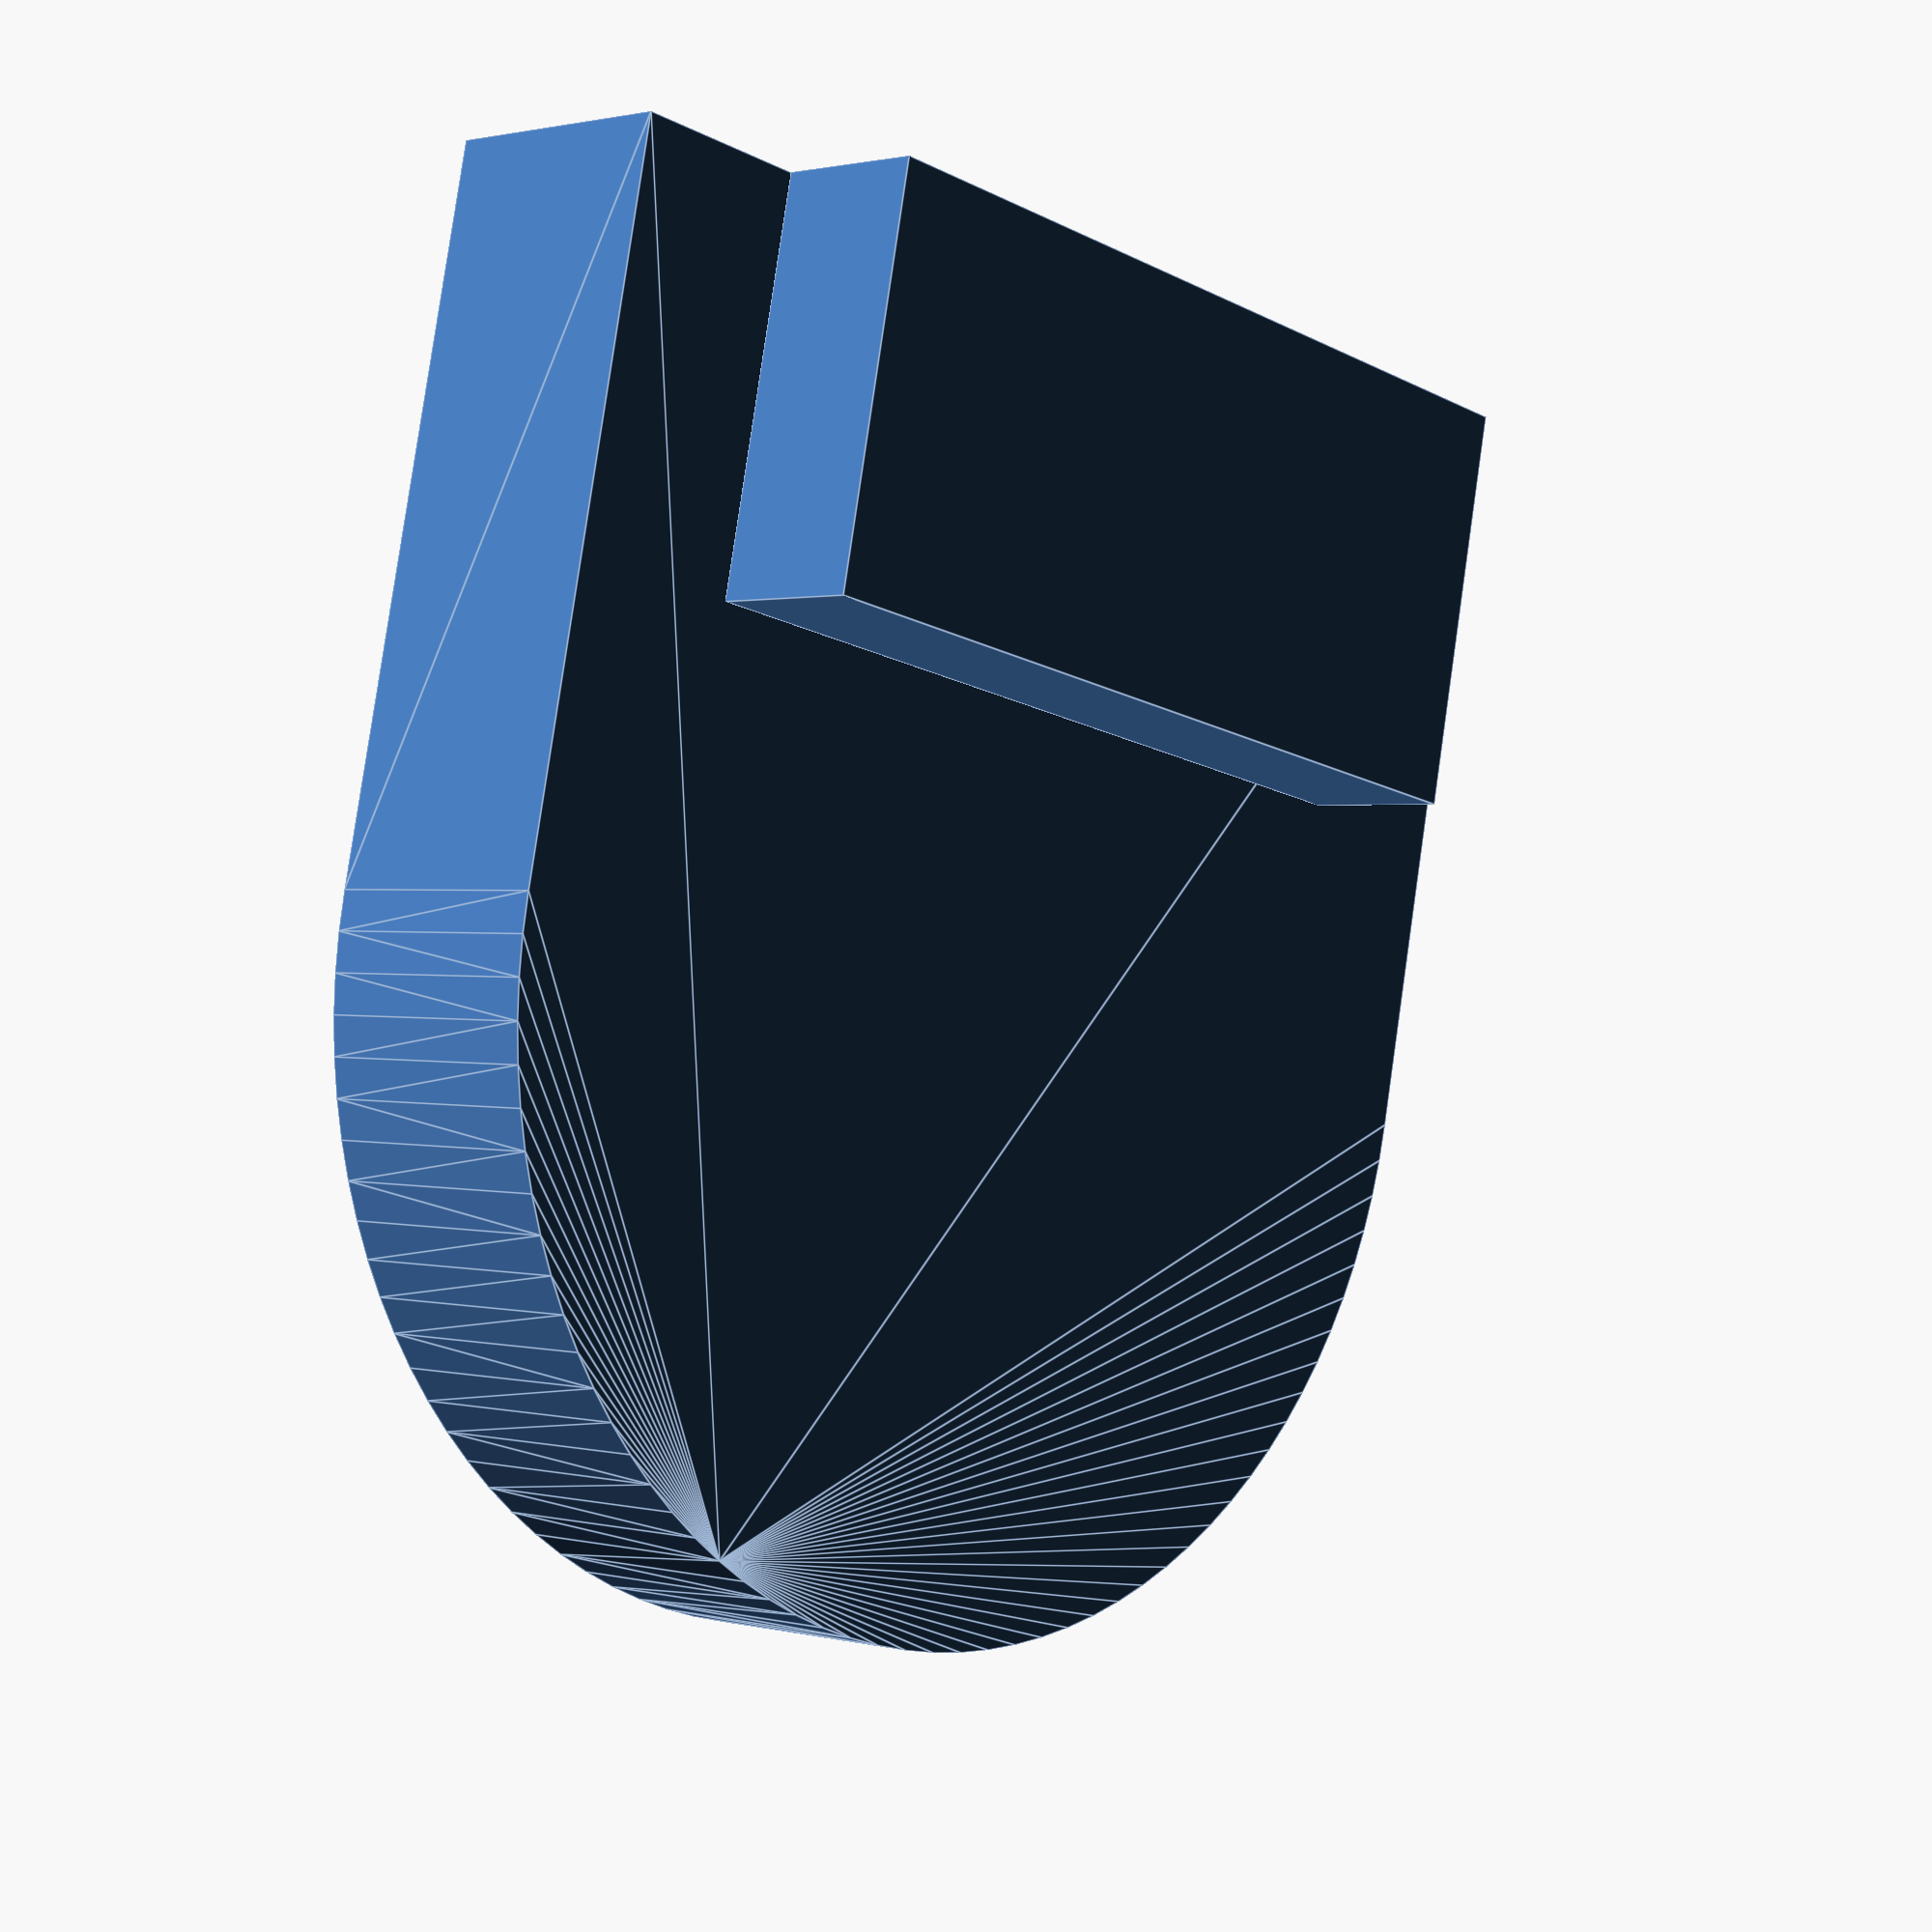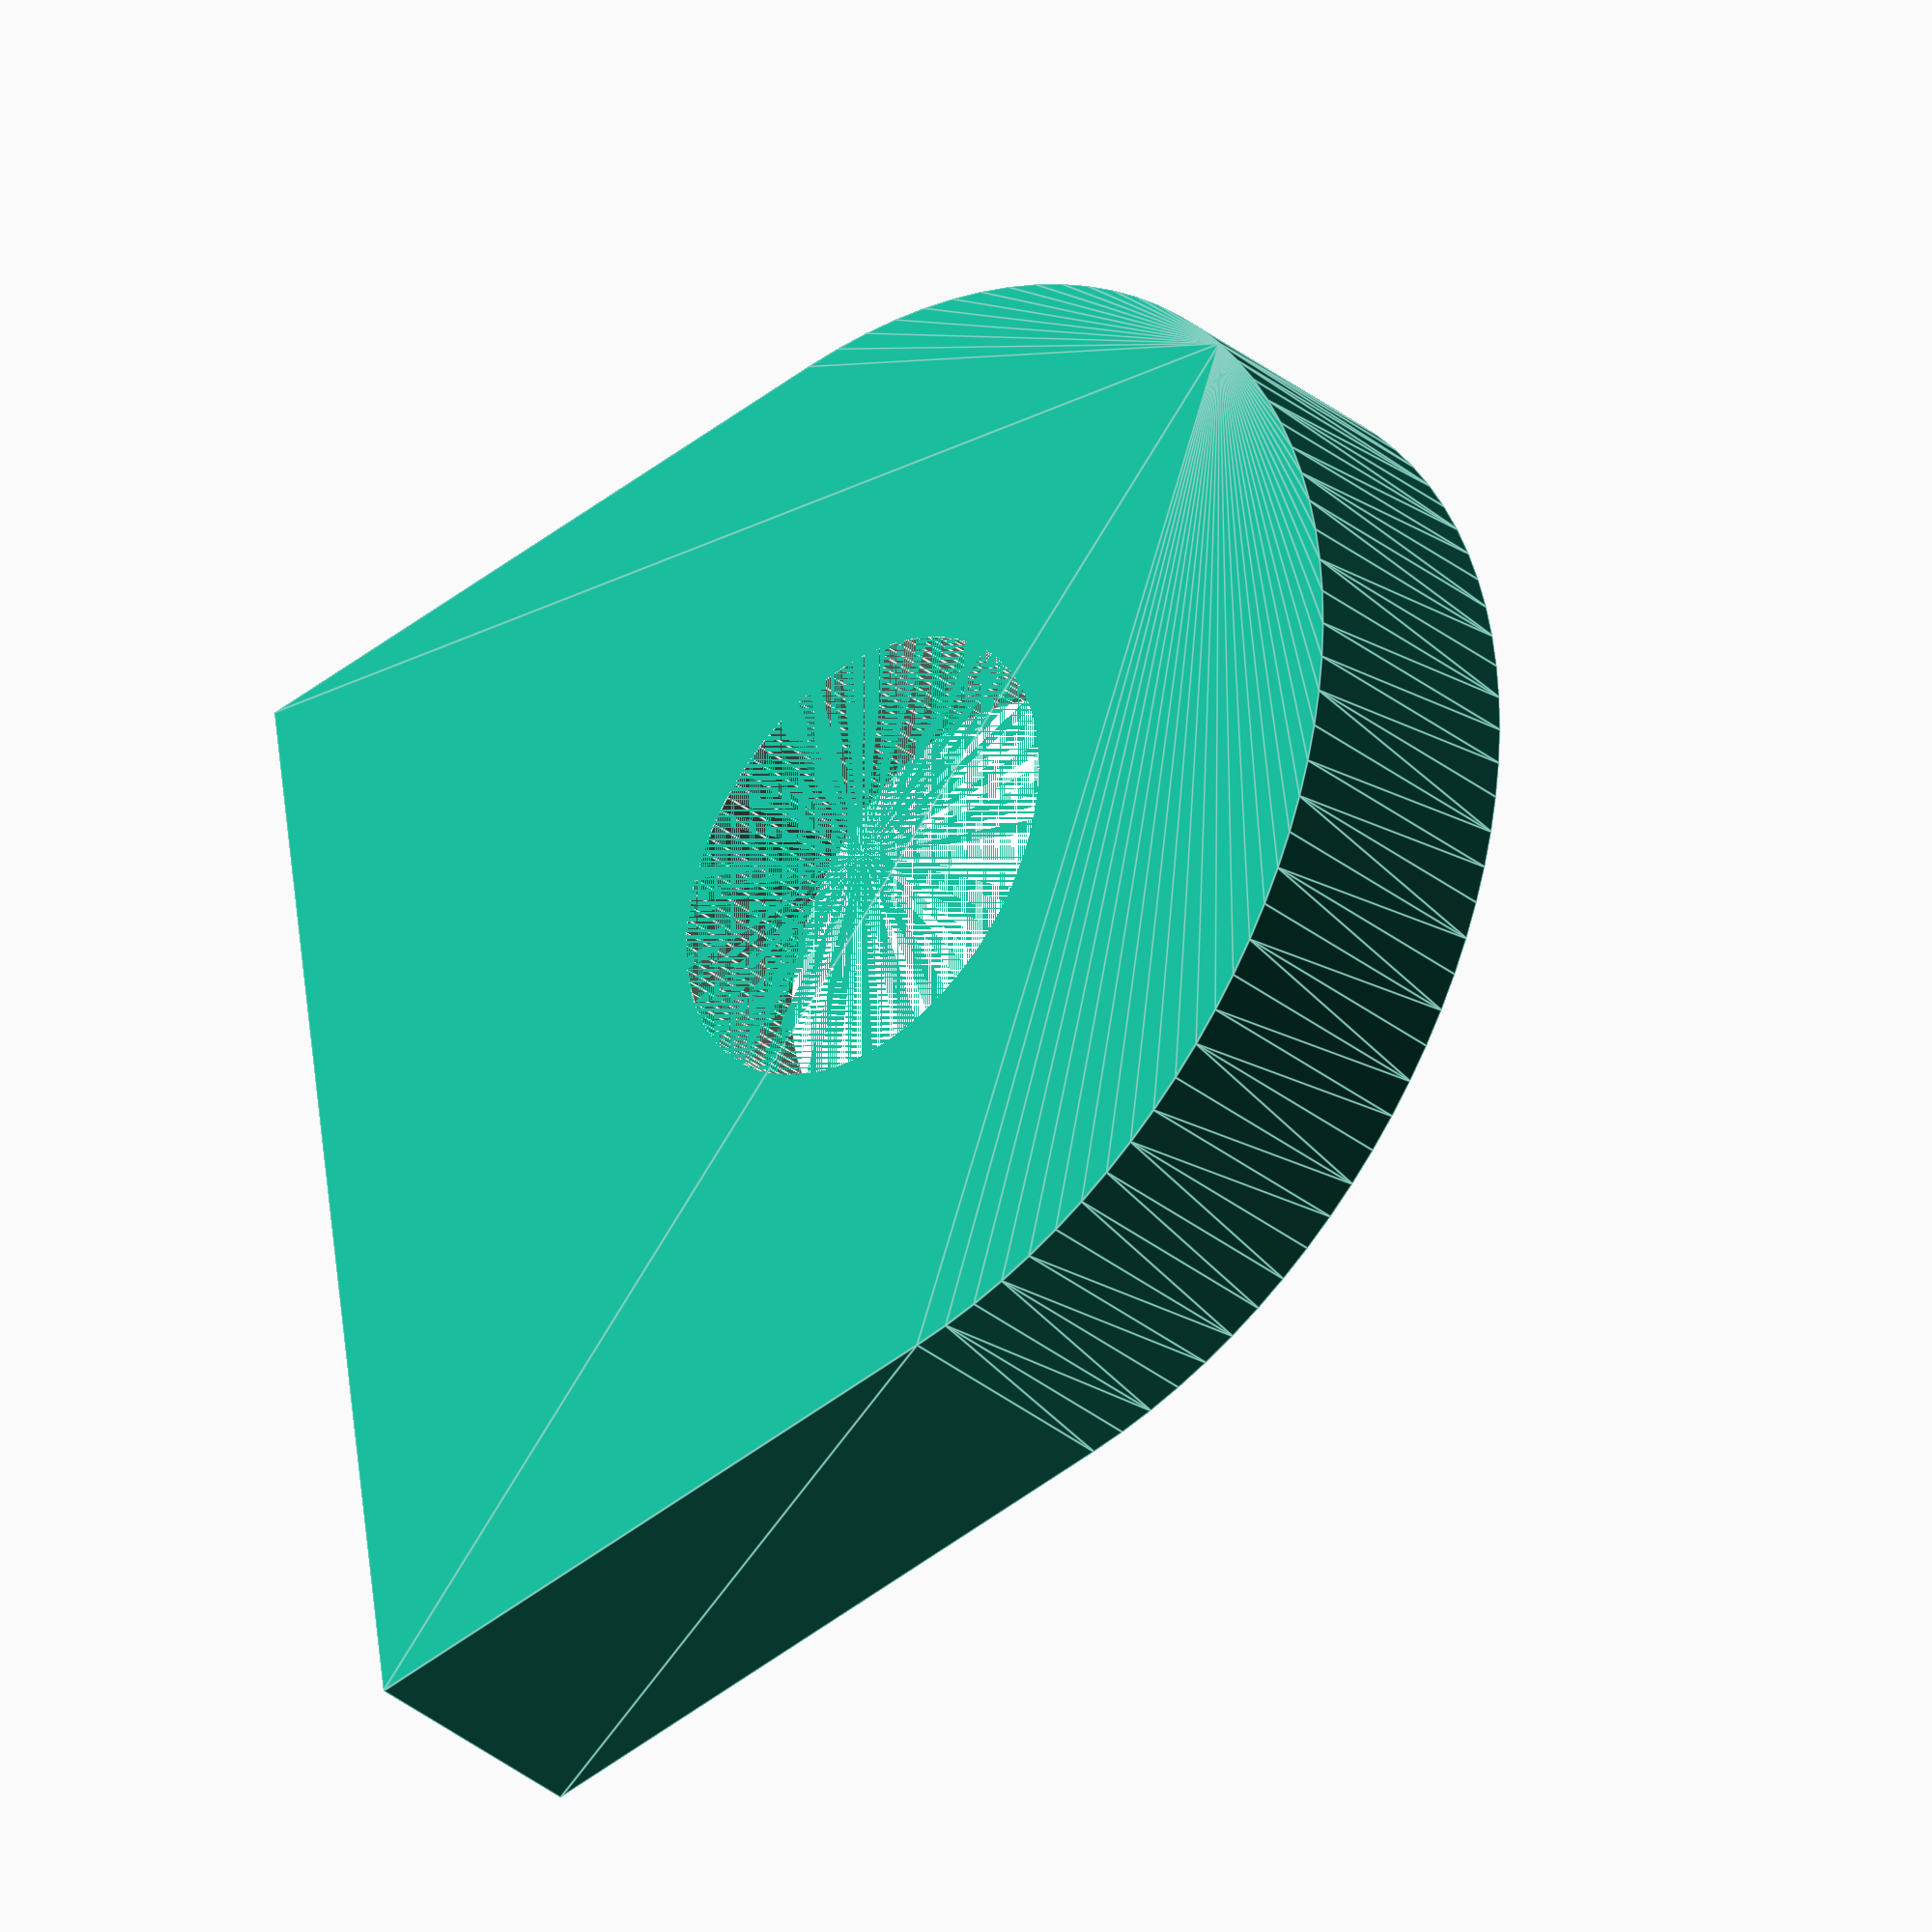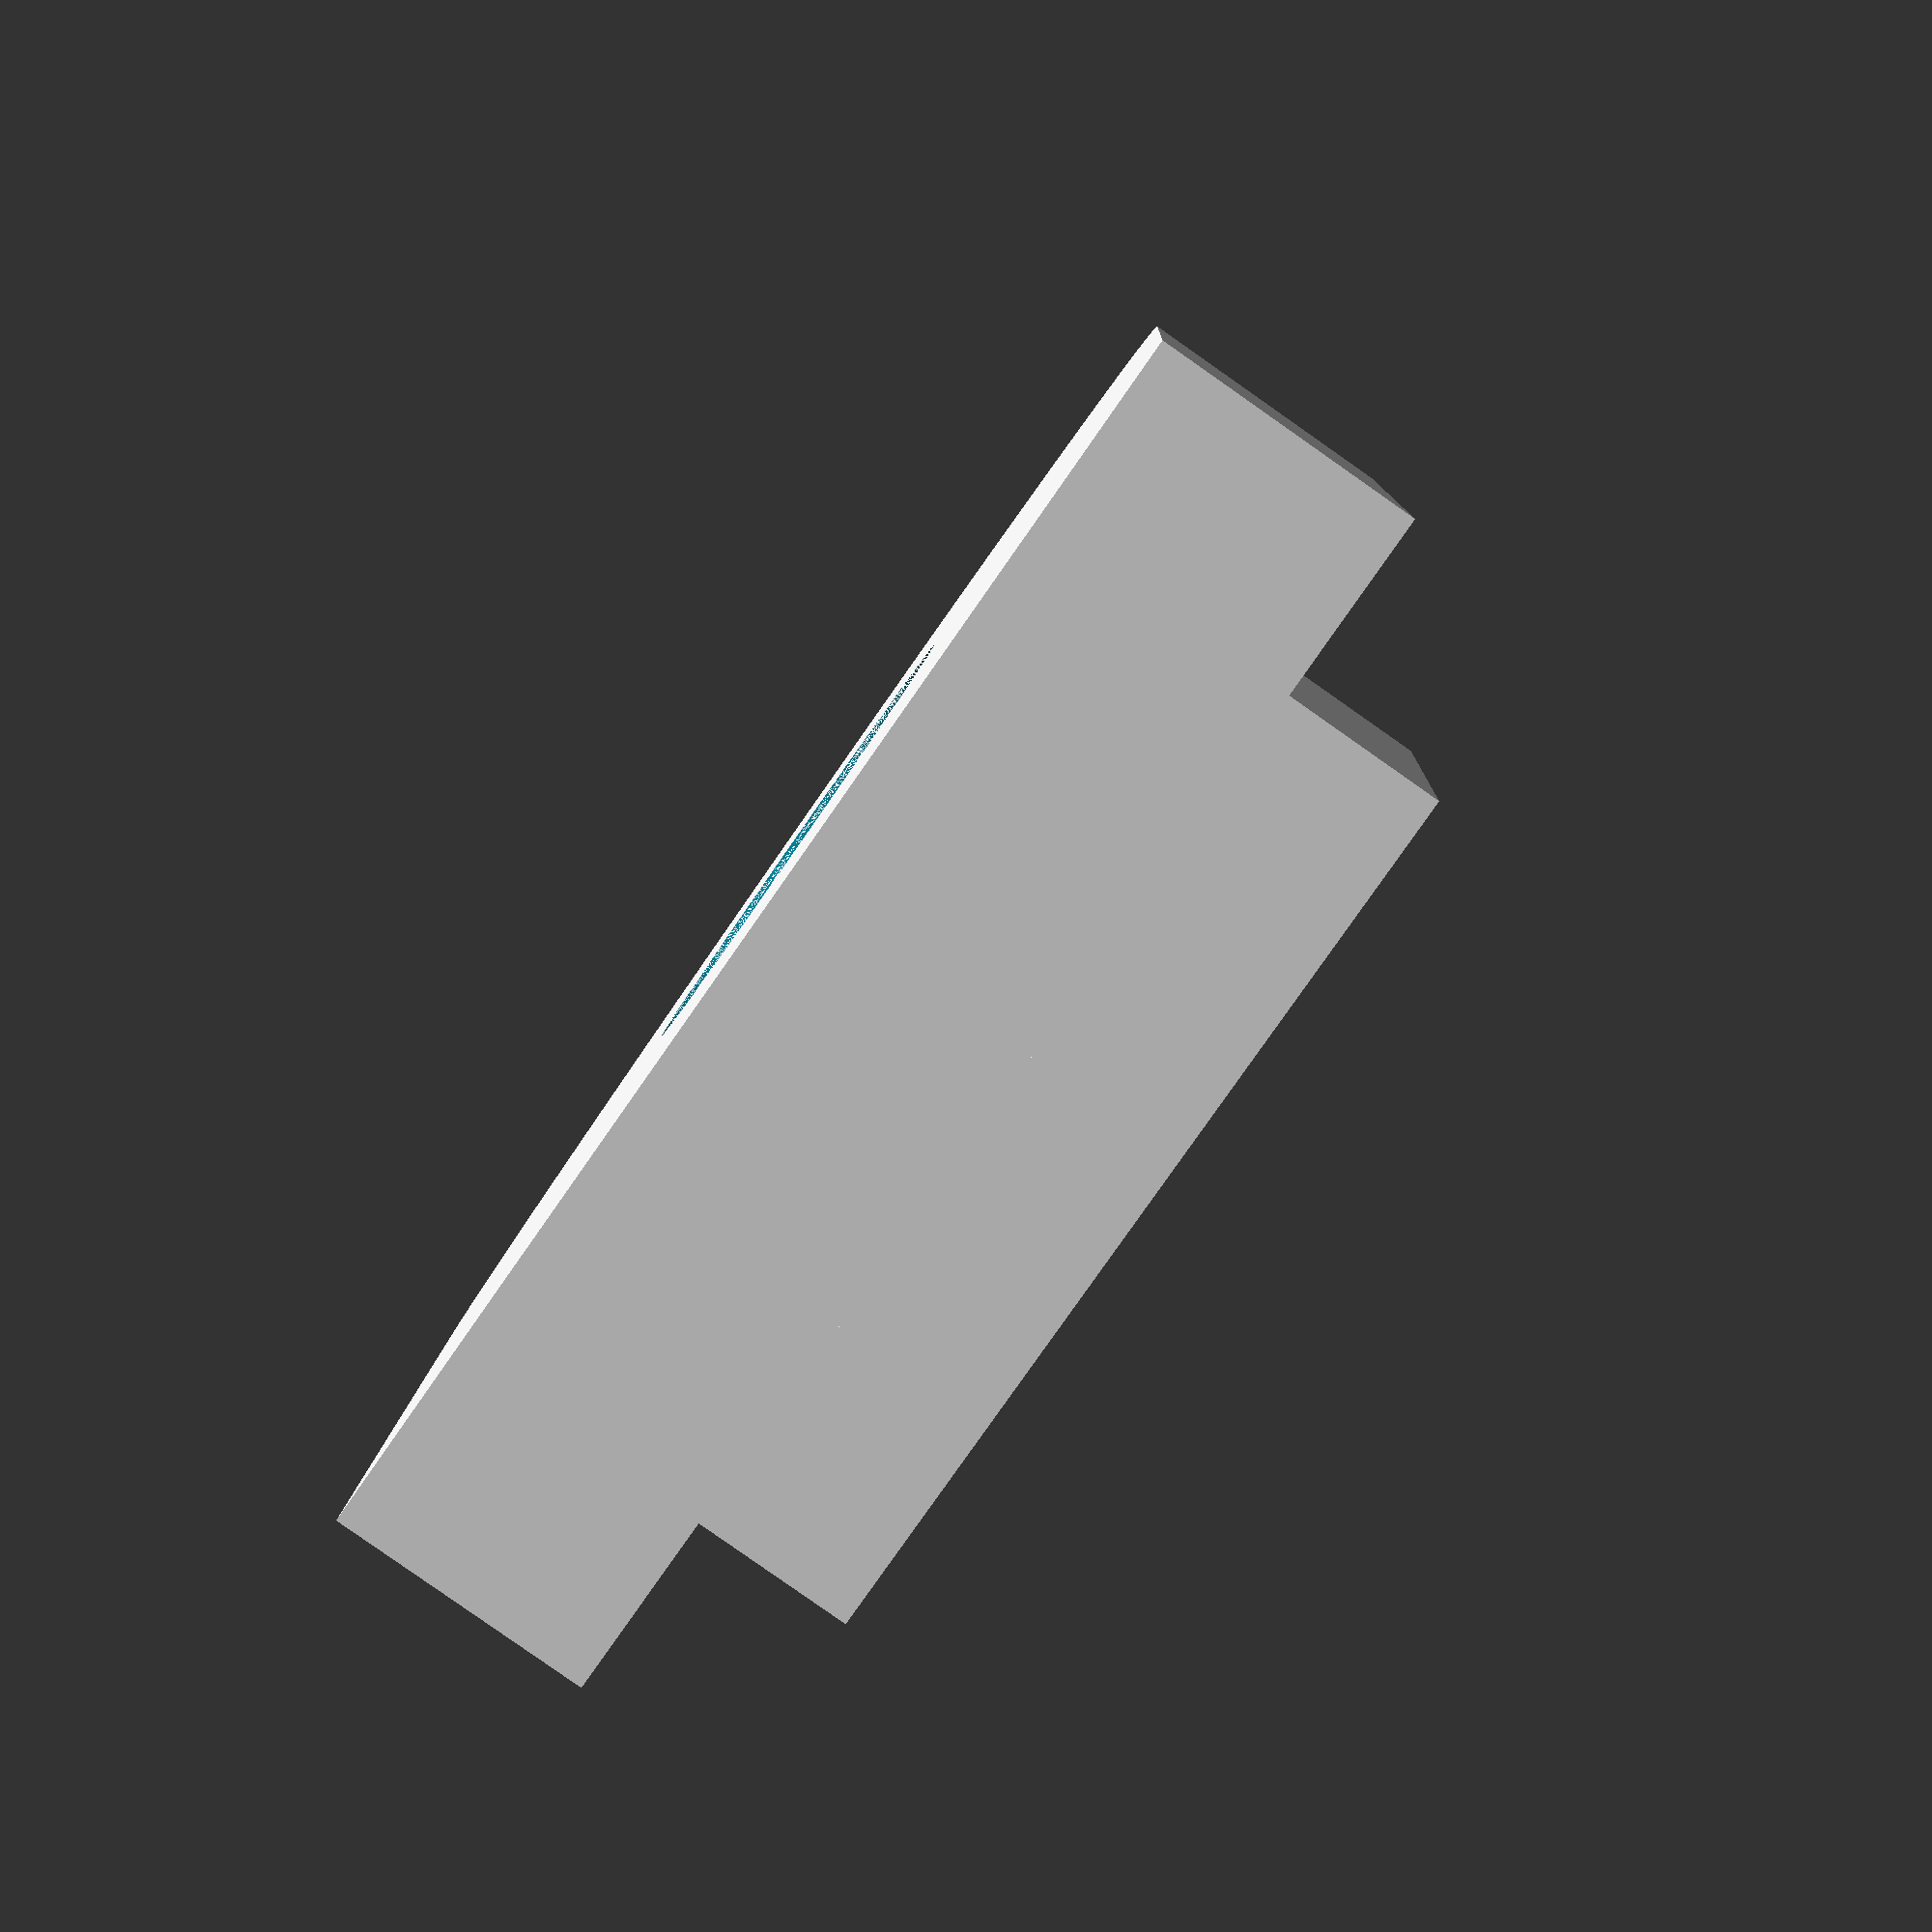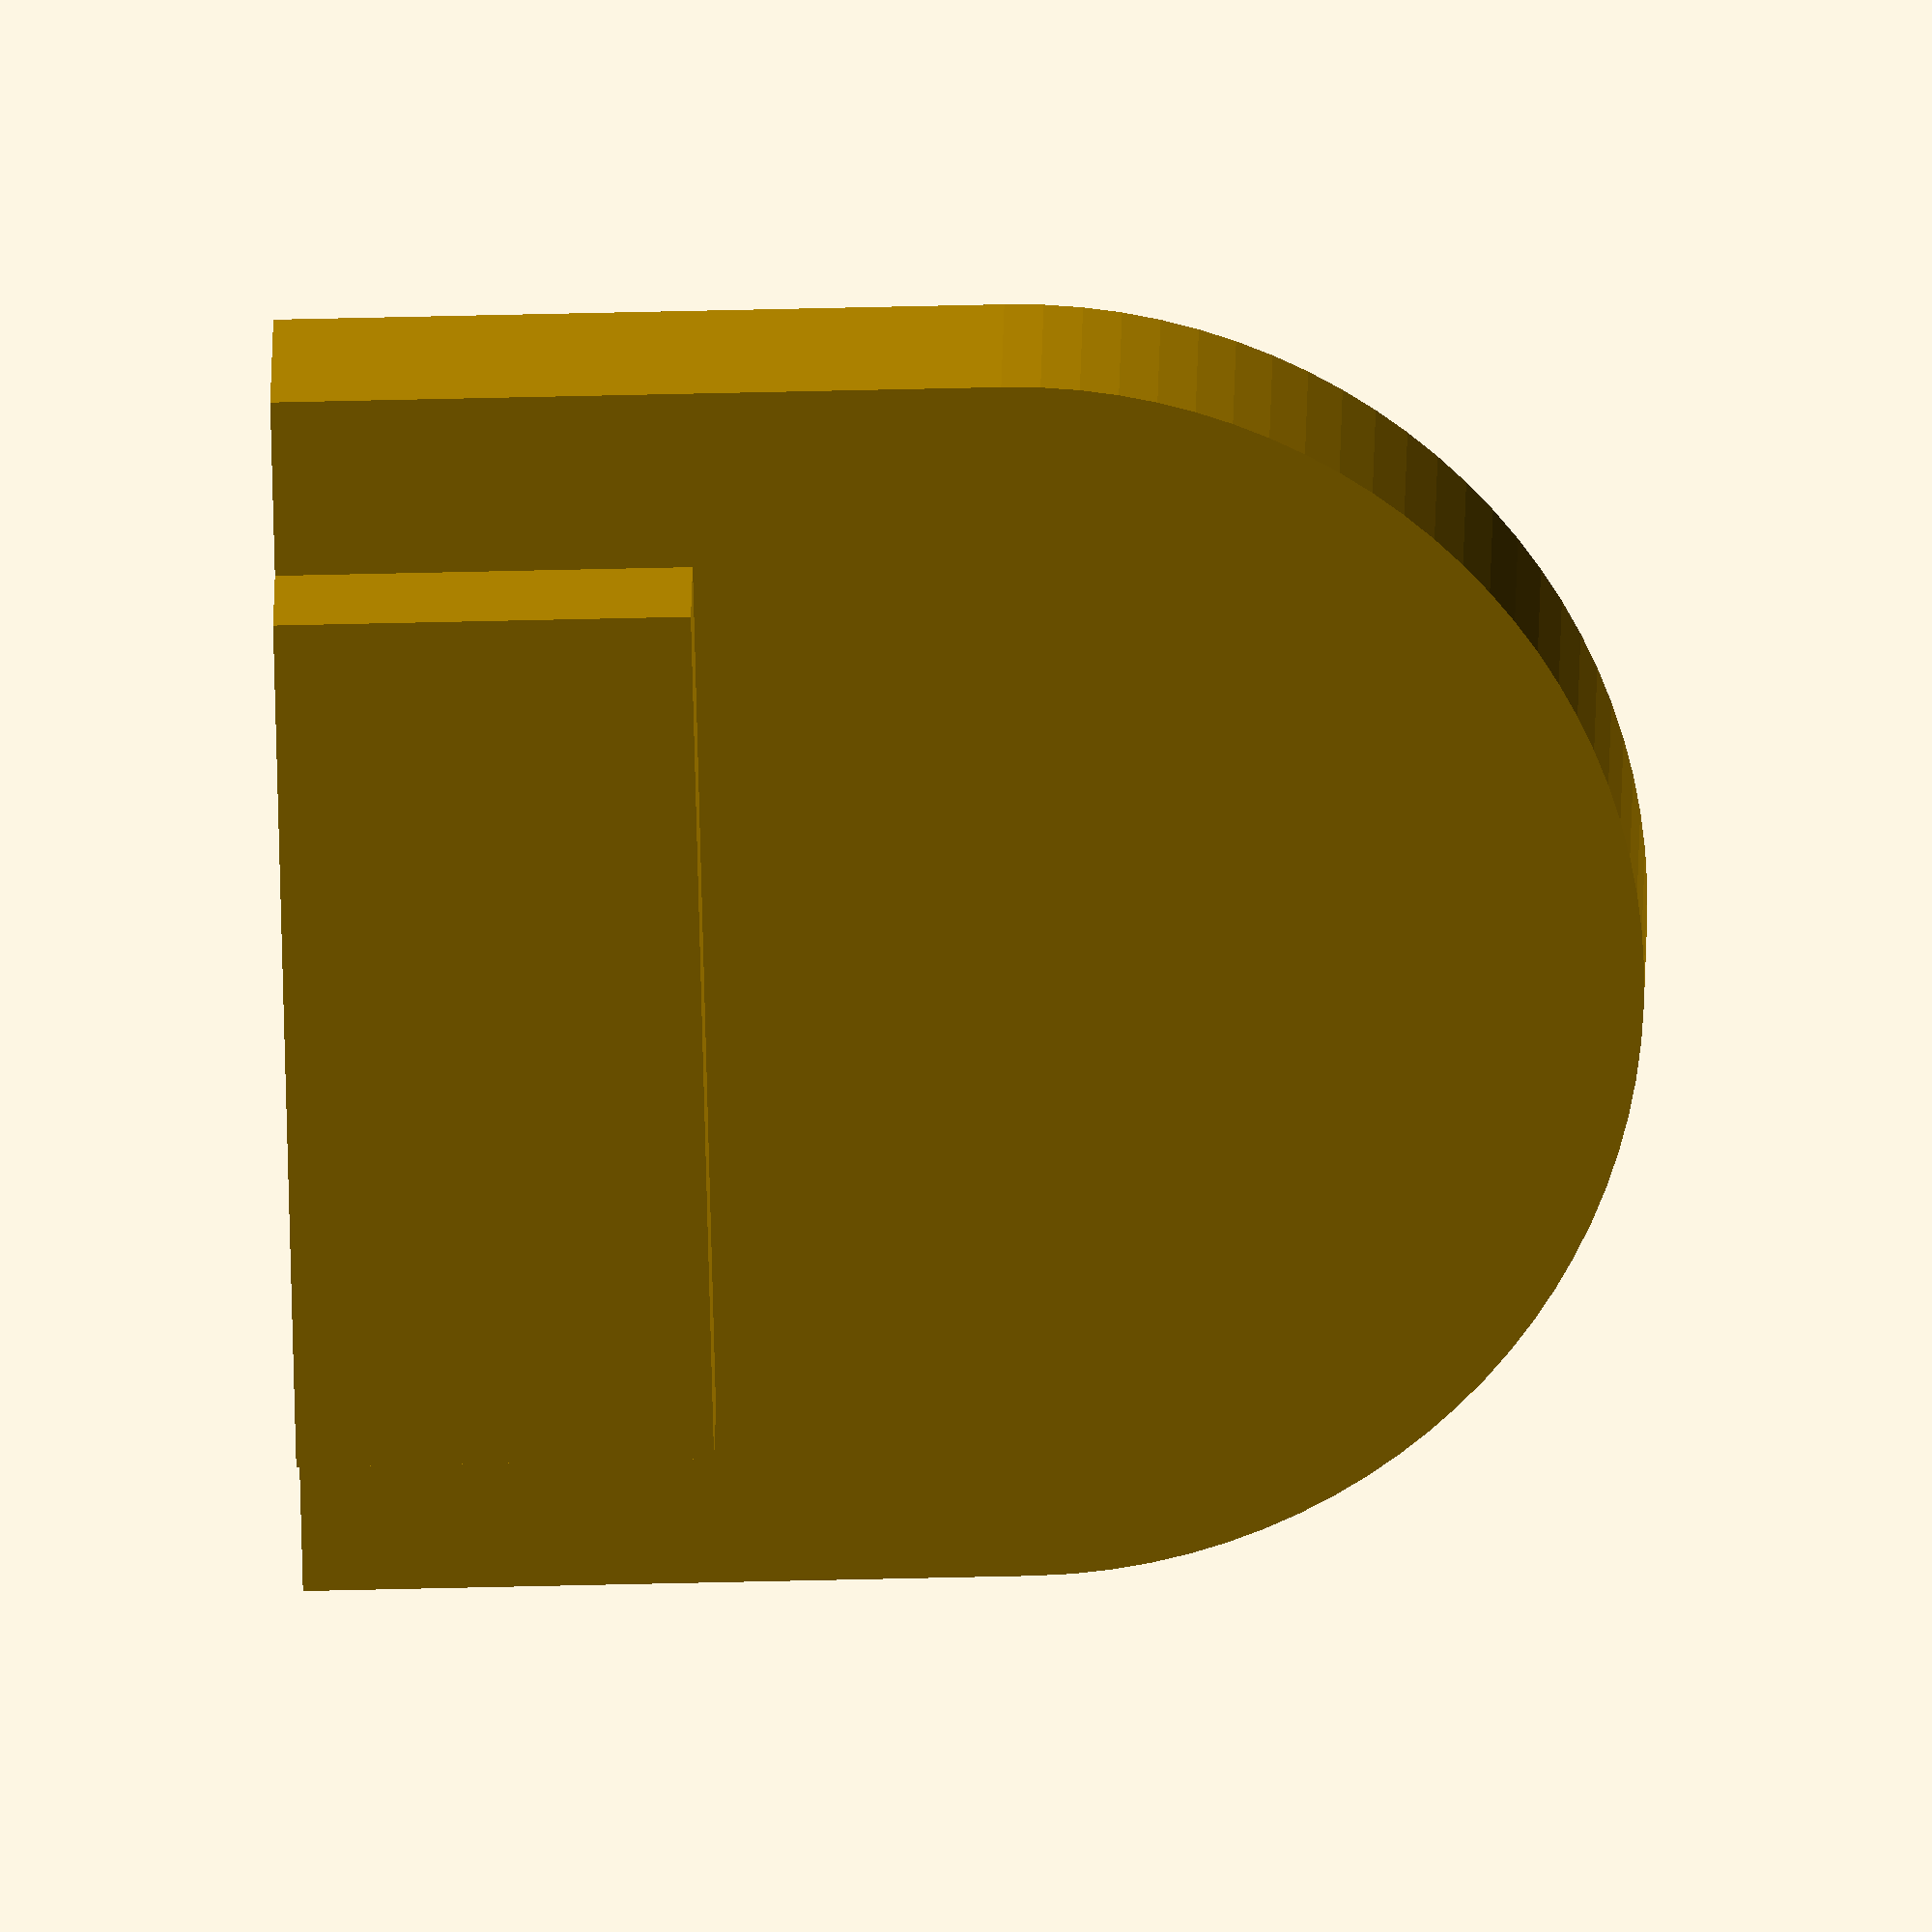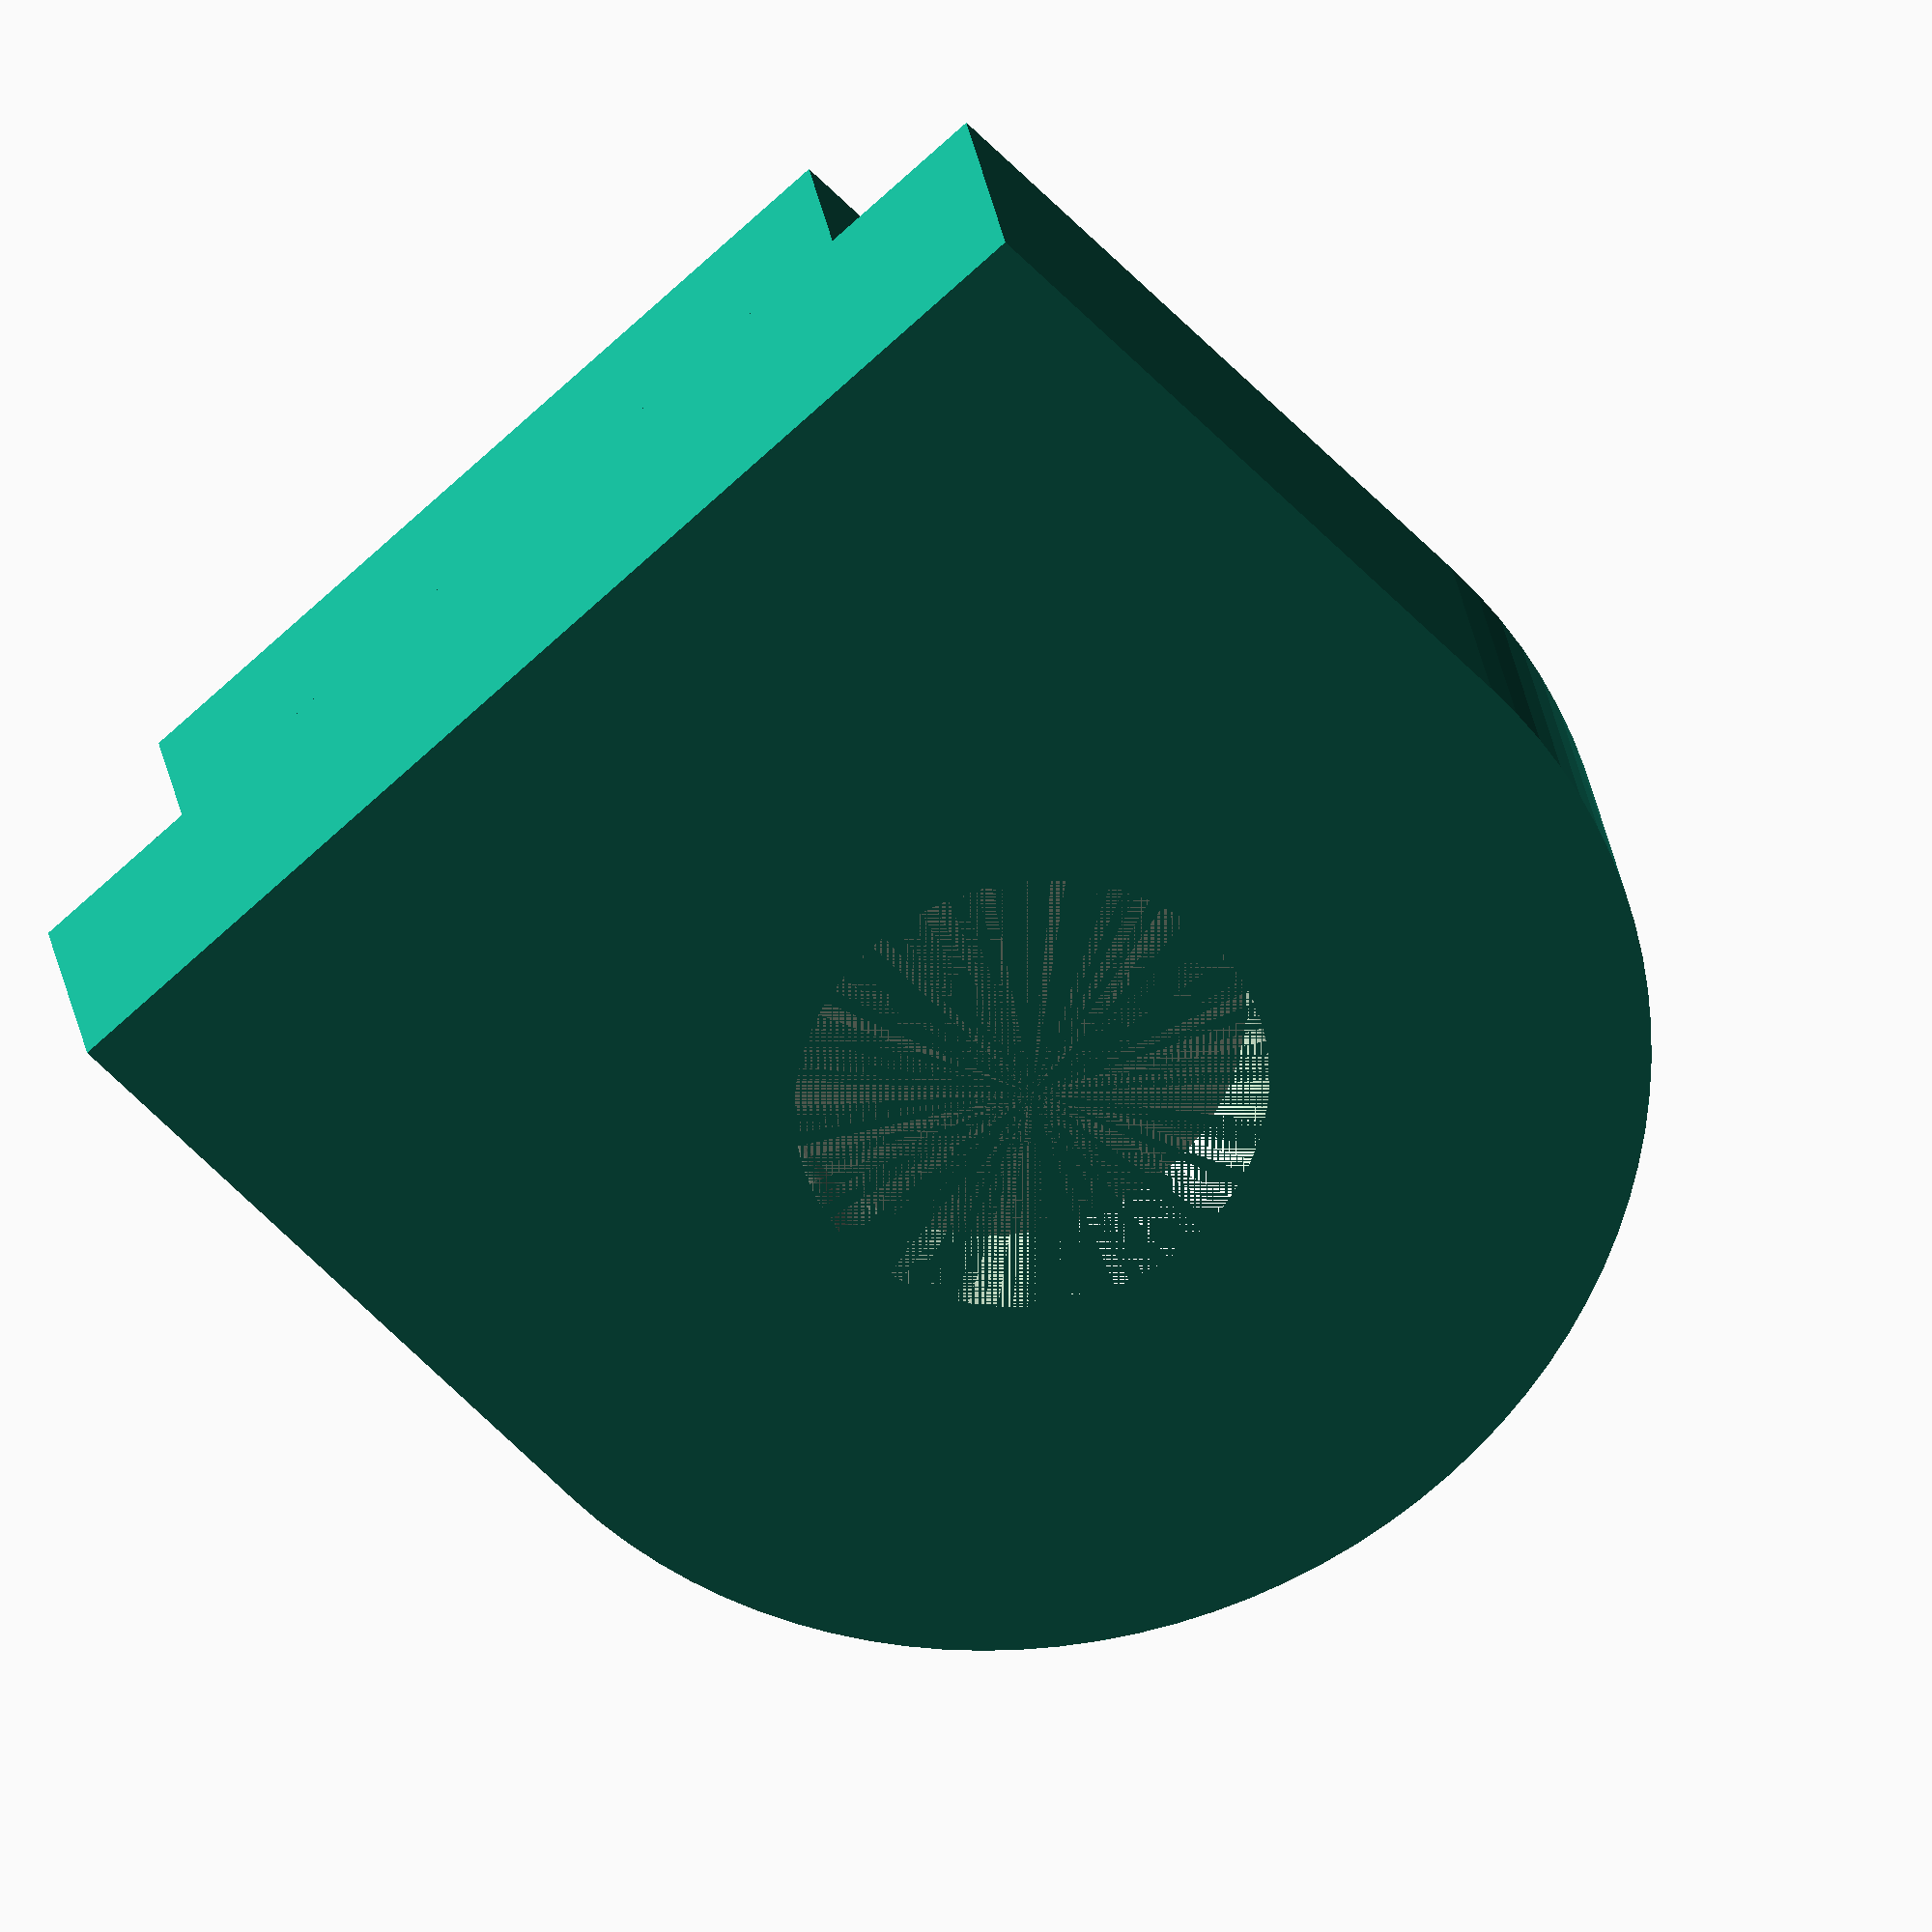
<openscad>
// EJEMPLOS BÁSICOS DE OPENSCAD 1 ( Raúl Florentin)
// Incluye: Piezas, operadores y transformaciones

// NOTA 1: se comenta una línea con: " // " , y un párrafo con:  /* . . . .*/.
//                Para ejecutar hay que sacar las " // " y " /.../ "en donde
//                corresponda.
// NOTA 2: Se previsualiza la pieza con F5
// NOTA 3: Se "Renderiza" con F6
// NOTA 4: Al final de cada pieza no olvidar el  " ; ", de lo contrario no
// previsualiza.
// NOTA 5: Usar como referencia la página:  https://openscad.org/cheatsheet/

// PIEZAS BASICAS:  (probar una línea a la vez borrando el " // ")
// cube( 10, center=false);
// cube([10,20,30], center=true);
// sphere(20 , $fn=100,   center=false);
// cylinder (h = 30, r=10, center = true, $fn=100);

// CENTRO FALSE o TRUE: (probar una línea a la vez)
// cube(10, center=false);
// cube(10, center=true);

// TRASLADO Y ROTACIONES: (probar  una línea a la vez)
// Recordar el center!
// cylinder (h = 10, r=10, center = true, $fn=100);
// translate([0,-10,0])   cylinder (h = 10, r=10, center = true, $fn=100);
// rotate([0,15,0])  cylinder (h = 10, r=10, center = true, $fn=100);
// translate([0,-10,0])  rotate([0,15,0])  cylinder (h = 10, r=10, center =
// true, $fn=100);

/*
//DIFFERENCE
//Ejemplos: Dos cilindros restados
difference() {
     cube(30, center=true);
     rotate([90,0,0]) cylinder (h=60, r=10, center=true, $fn=100);
}  */

/*
//UNION
//Ejemplos: Cubo restado con cilindro
union() {
      cube(30, center=true);
      rotate([90,0,0]) translate([0,0,0]) cylinder (h=60, r=10, center=true,
$fn=100);
}

*/

/*
//PARAMETRIZACION
altura=30;
diametro=10;
translate([-10,0,0]) cylinder(h=altura,r=diametro/2, center=true, $fn=100);
cylinder(50, 5, 0, center=true, $fn=100);
*/

/*
//MODULOS
//Ejemplos: Cube restado con cilindros

module catalina(lado, radio) {
  cube( lado*2, center=true);
  rotate([90,0,0])
  cylinder (h=lado*3, r=radio, center=true, $fn=100);
}

// Se debe invocar el módulo:
translate ([0,10,0]) catalina(15, 13);
*/

/*
// POLIGONOS (En sentido horario)
//Ejemplo 1: rectángulo
polygon(points=[
            [0,0],
            [10,0],
            [10,2],
            [0,2] ]
               );
*/

/*
//Ejemplo 2: triángulo
polygon(points=[
            [0,0],
            [10,0],
            [0,10], ]
               );
//NOTA: Se muestra una altura ficticia, (ver la verdadera altura con F6)
*/

/*
//EXTRUCCIÓN
//Ejemplo 1: Extrucción de un rectángulo con altura 20
linear_extrude (height=20, center=true )
polygon(points=[
            [0,0],
            [10,0],
            [10,2],
            [0,2] ]
               );
*/

// Ejemplo 2: Extrucción de un rectángulo con un giro de 360°
// linear_extrude (height=50, center=true  , twist = 360, slices=150)
// polygon(points=[
//             [0,0],
//             [10,0],
//             [10,2],
//             [0,2] ]
//                );

/*
//Ejemplo 3: Extrucción de un ciírculo trasladado en x=2
linear_extrude(height = 10, center = true, convexity = 10, twist = -500)
translate([2, 0, 0])
circle(r = 1, $fn=30);
*/

/*
//HULL: Crea tangentes entre cuerpos. ( =cáscara )
//Ejemplo 1: Cáscara entre dos cilindros distintos
hull () {
cylinder (h = 14, r=10, center = true, $fn=100);
translate([0,20,0])  cylinder (h = 10, r=5, center = true, $fn=100);
}
*/

/*
//Ejemplo 2: Cáscara entre un cubo y un cilindro trasladado en y=20
hull () {
cube (10,center = true, $fn=100);
translate([0,20,0])  cylinder (h = 10, r=5, center = true, $fn=100);
}
*/

/*
//Ejemplo 3: Cáscara entre un cubo y una esfera trasladada en y=20
hull () {
cube (10,center = true, $fn=100);
translate([0,10,0])  sphere(10 , $fn=100,   center=false);
}
*/

/*
//MINSCOWSKY: Para redondear aristas.
// Ejemplo 1: redondeo de un cube con una esfera
minkowski () {
  cube ([50,50,10]);
  sphere(4, $fn=50);
}
//NOTA: Minskowsky tiene un costo , hay que restarle el radio de la esfera a la
pieza


/*
//Ejemplo 2.: redondeo de un cube con cilindro
minkowski () {
  cube ([100,100,10]);
  cylinder (h = 1, r=10);
}
*/

// NOTA: como tarea, investigar como se podría visualizar las piezas por
// separado usando:  #

$fn = 100;
// Pieza base
R_base = 60;
H_base = 25;
L_base = 70;
W_base = 120;

// Pieza sup
W_sup = 85;
L_sup = 40;
H_sup = 15;

R_hc = 23;
// Hueco medio chico
H_hc = 15;

// Hueco medio grande
R_hg = 34;
H_hg = 25;

// Huecos pequeños
D_hp = 10;
H_hp = 40;
dist_hp = 50;

difference() {

  union() {

    hull() {
      cylinder(r = R_base, h = H_base);
      translate([ -R_base, R_base, 0 ])
          cube([ W_base, L_base - R_base, H_base ]);
    }

    translate([ -W_sup / 2, L_base - L_sup, H_base ])
        cube([ W_sup, L_sup, H_sup ]);
  }

  cylinder(r = R_hc, h = H_hc);
}
</openscad>
<views>
elev=358.8 azim=11.9 roll=313.7 proj=p view=edges
elev=33.8 azim=96.8 roll=222.7 proj=o view=edges
elev=264.3 azim=356.7 roll=305.0 proj=p view=wireframe
elev=161.5 azim=88.5 roll=179.3 proj=o view=wireframe
elev=332.4 azim=42.2 roll=171.4 proj=o view=wireframe
</views>
